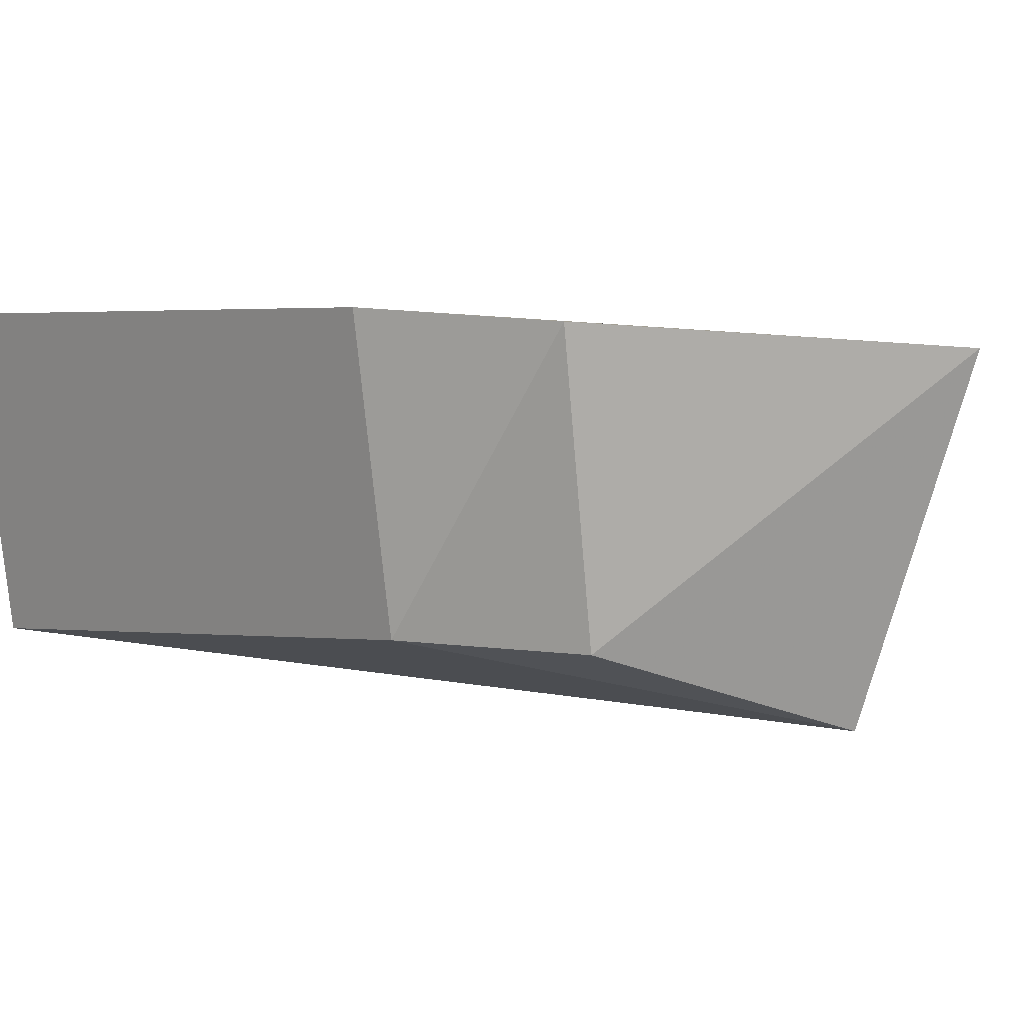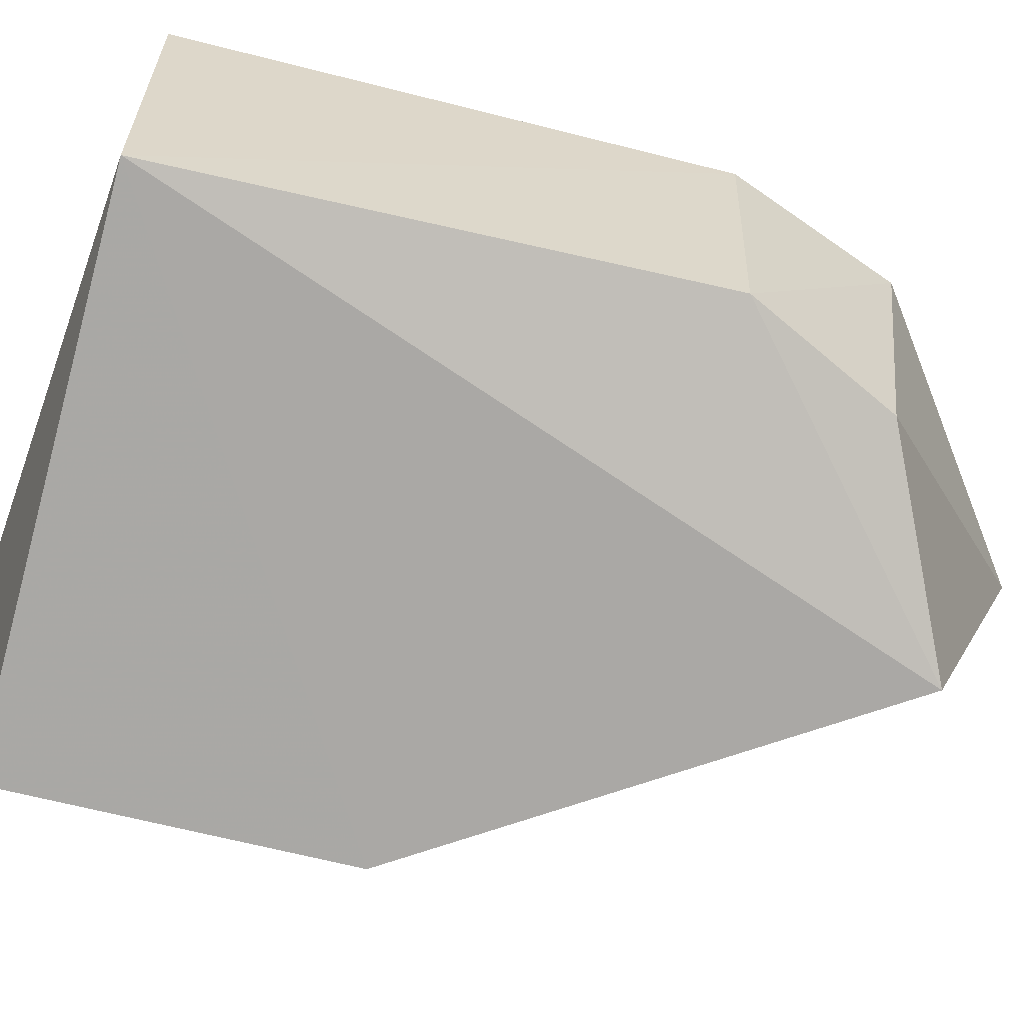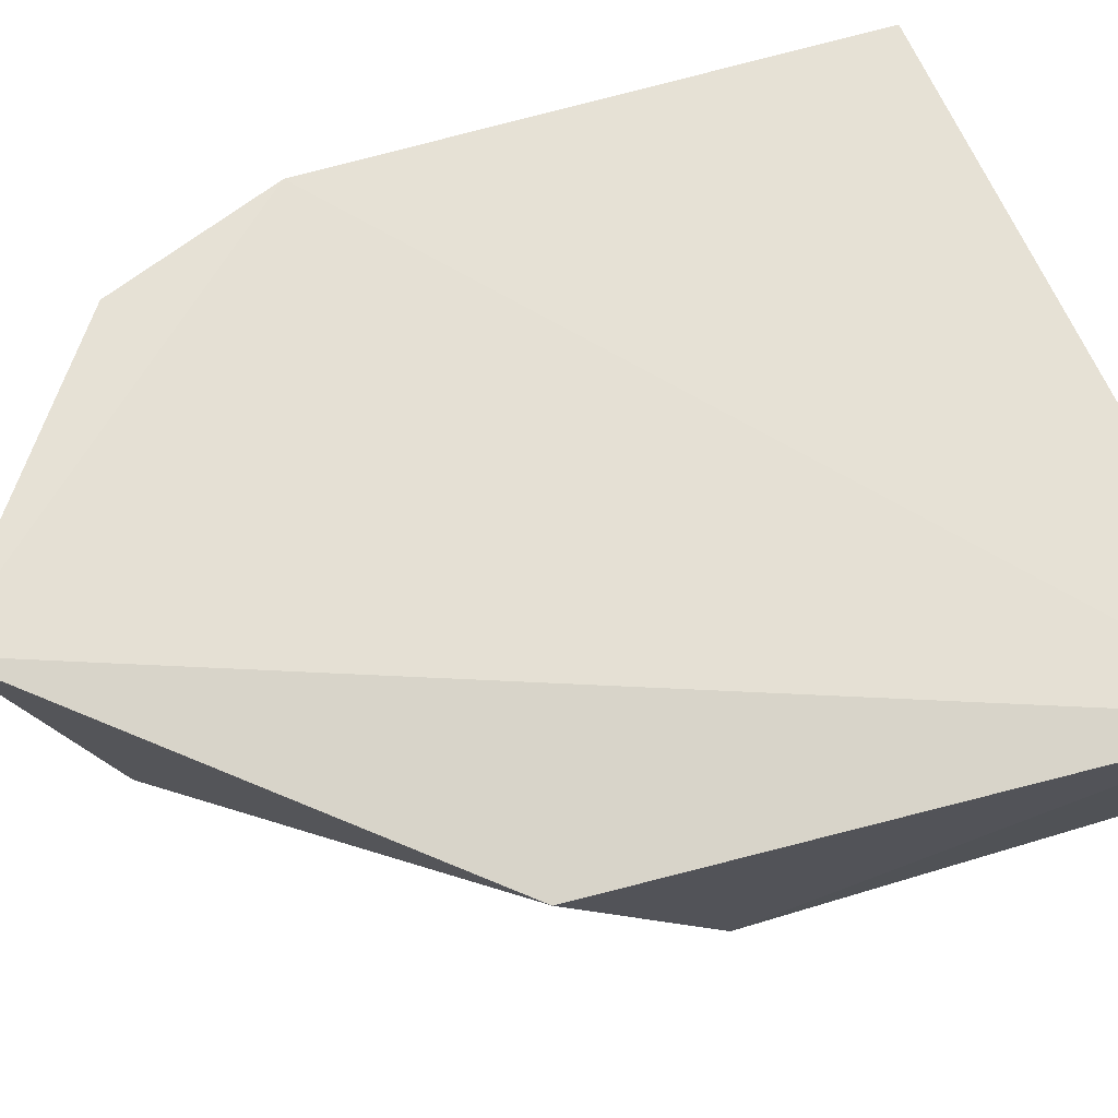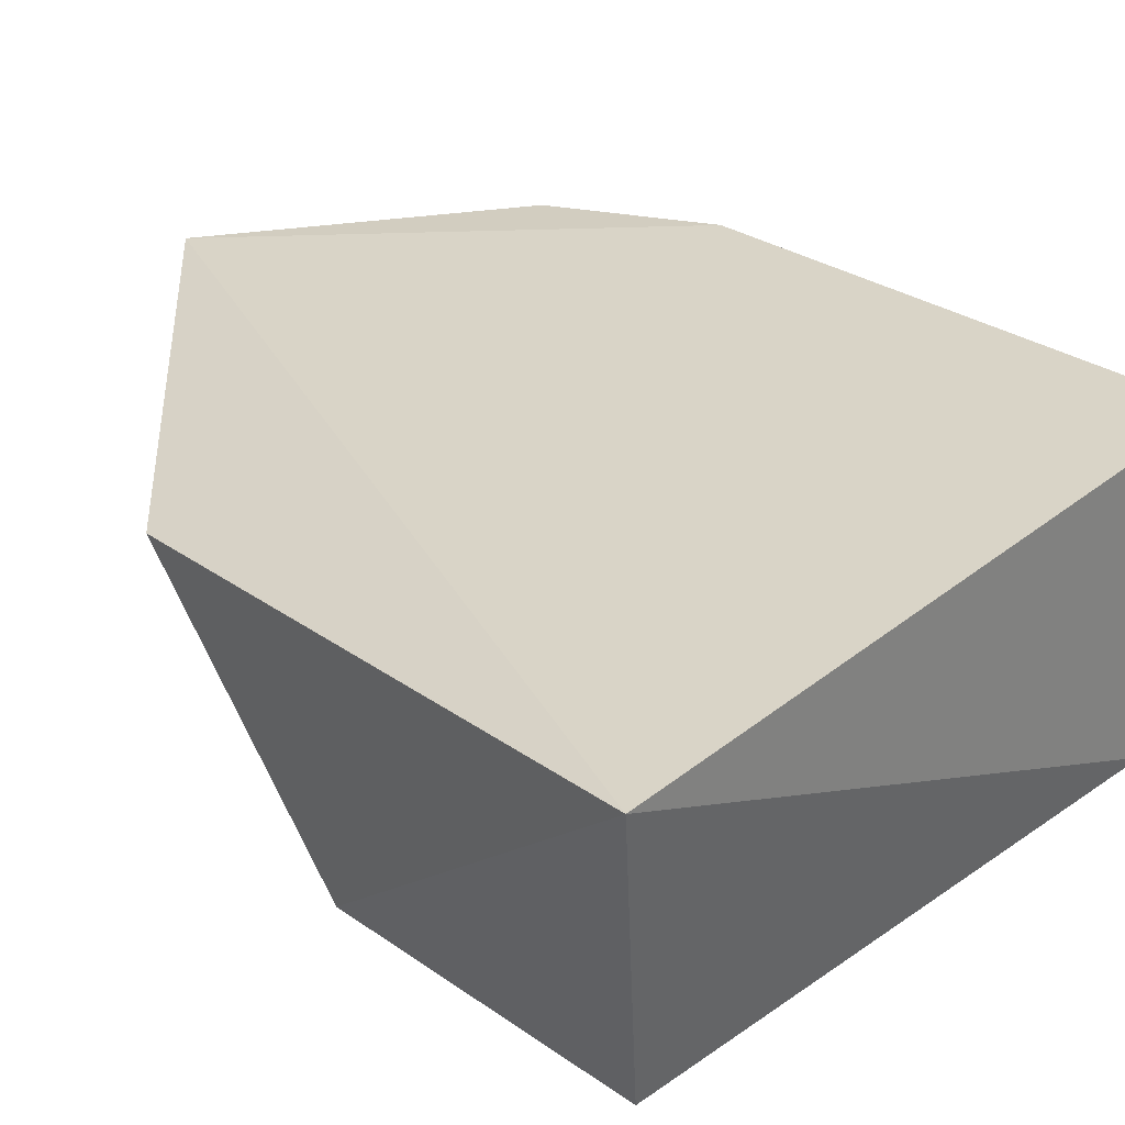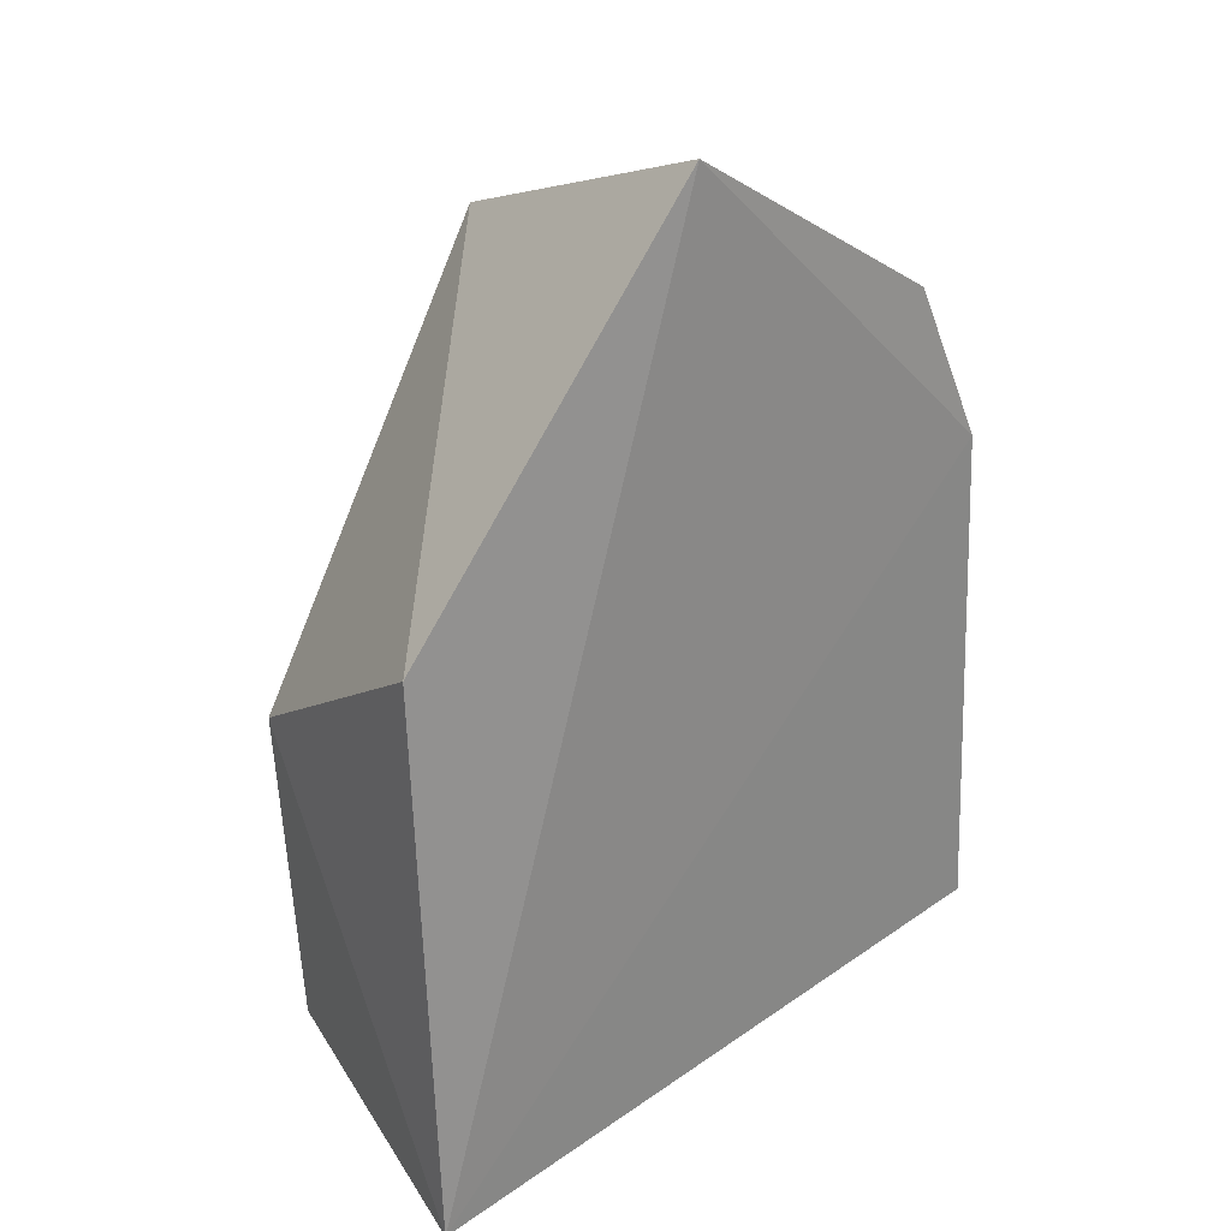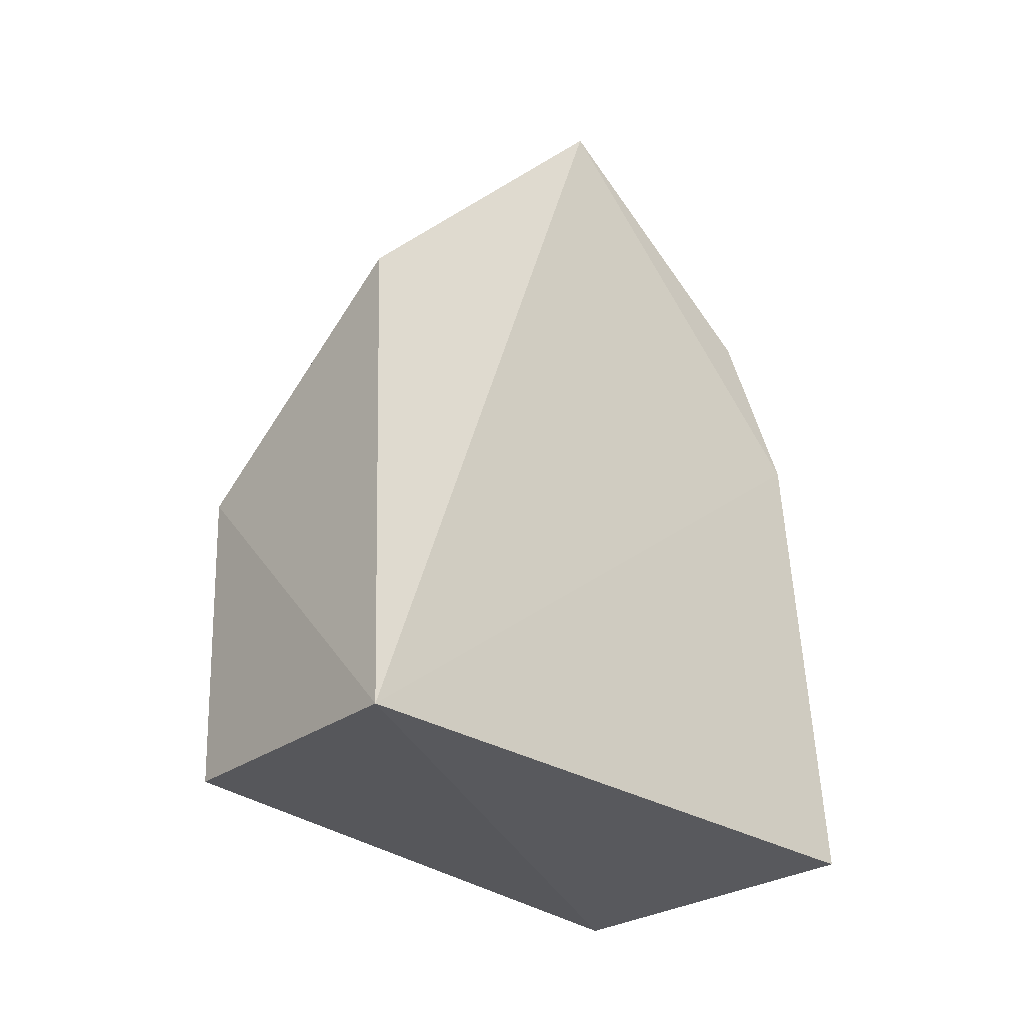
<metadata>
{"format":"obj","ext":"obj","renderer":"f3d","projection":"perspective","resolution":1024,"background":"white","views":[{"elev":4.2,"azim":-40.8,"up":"+Y"},{"elev":-68.7,"azim":-100.4,"up":"+Y"},{"elev":60.6,"azim":75.9,"up":"+Y"},{"elev":26.1,"azim":142.2,"up":"+Y"},{"elev":27.0,"azim":136.2,"up":"+Z"},{"elev":-39.6,"azim":129.3,"up":"+Z"}]}
</metadata>
<code>
v -0.04287 -0.6106 0.2296
v -0.03088 -0.6131 0.2126
v -0.03092 -0.612 0.188
v -0.05905 -0.6094 0.1928
v -0.0435 -0.6236 0.2249
v -0.05755 -0.6092 0.2154
v -0.03308 -0.6247 0.2056
v -0.05251 -0.6206 0.2215
v -0.05733 -0.6219 0.1929
v -0.05446 -0.6097 0.2223
v -0.03384 -0.6244 0.191
v -0.05599 -0.6204 0.2154
f 1 2 3
f 5 2 1
f 6 1 3
f 6 3 4
f 7 3 2
f 7 2 5
f 8 5 1
f 9 4 3
f 9 7 5
f 9 6 4
f 10 8 1
f 10 1 6
f 11 9 3
f 11 3 7
f 11 7 9
f 12 9 5
f 12 5 8
f 12 6 9
f 12 10 6
f 12 8 10

</code>
